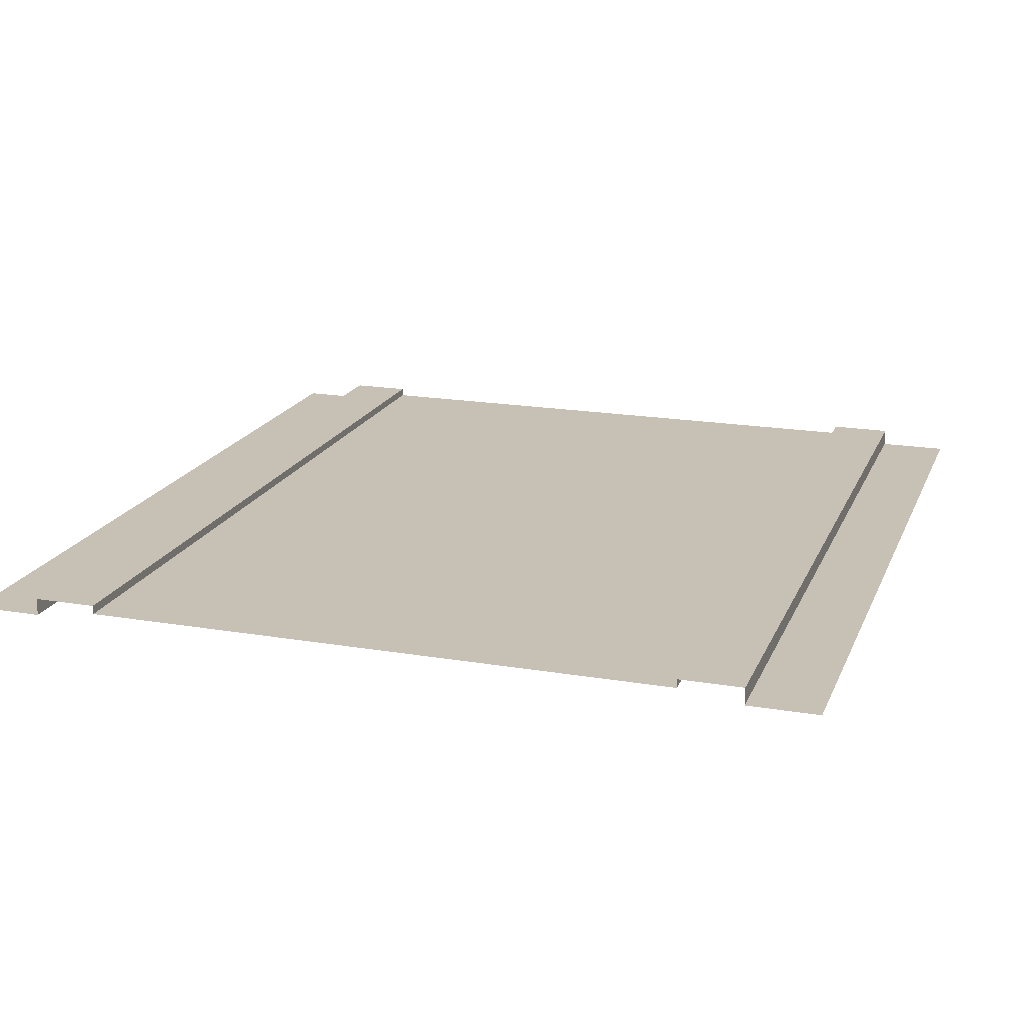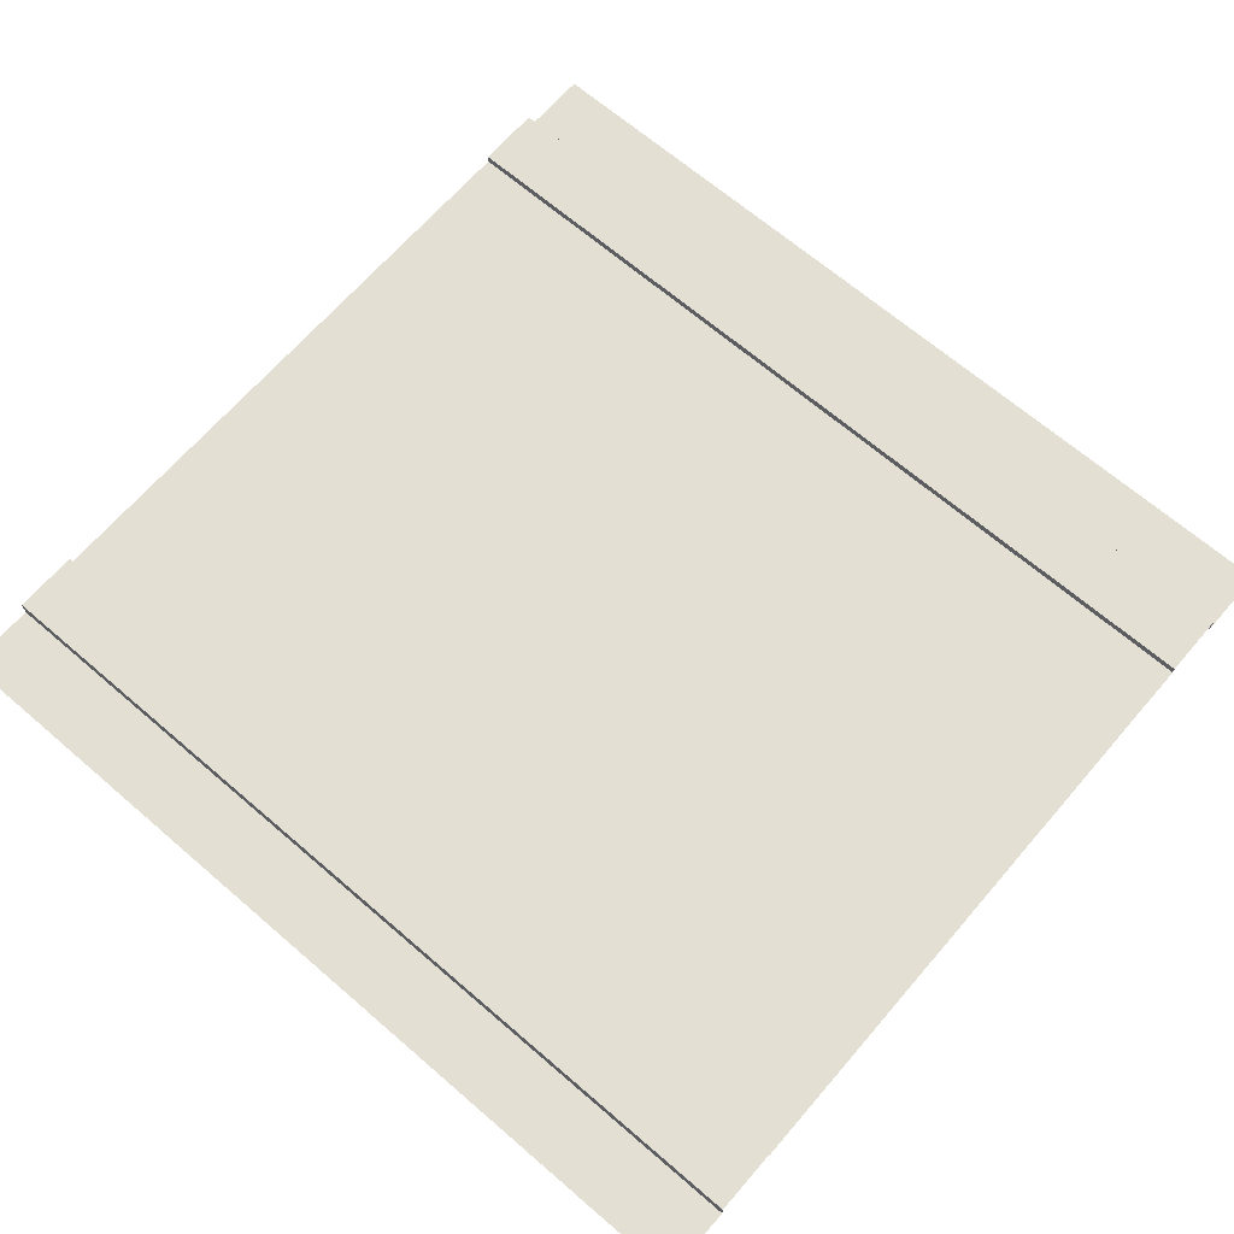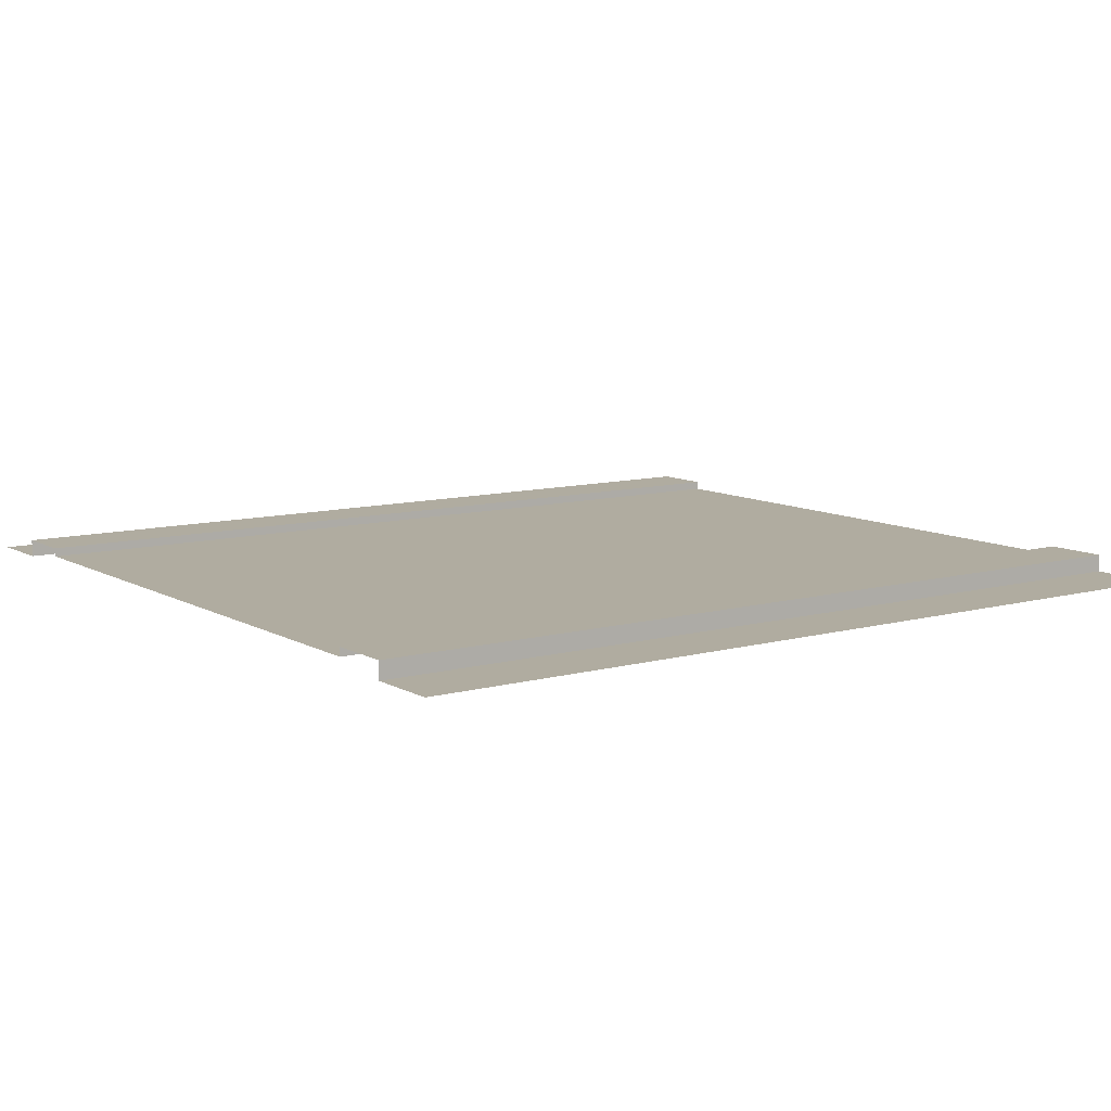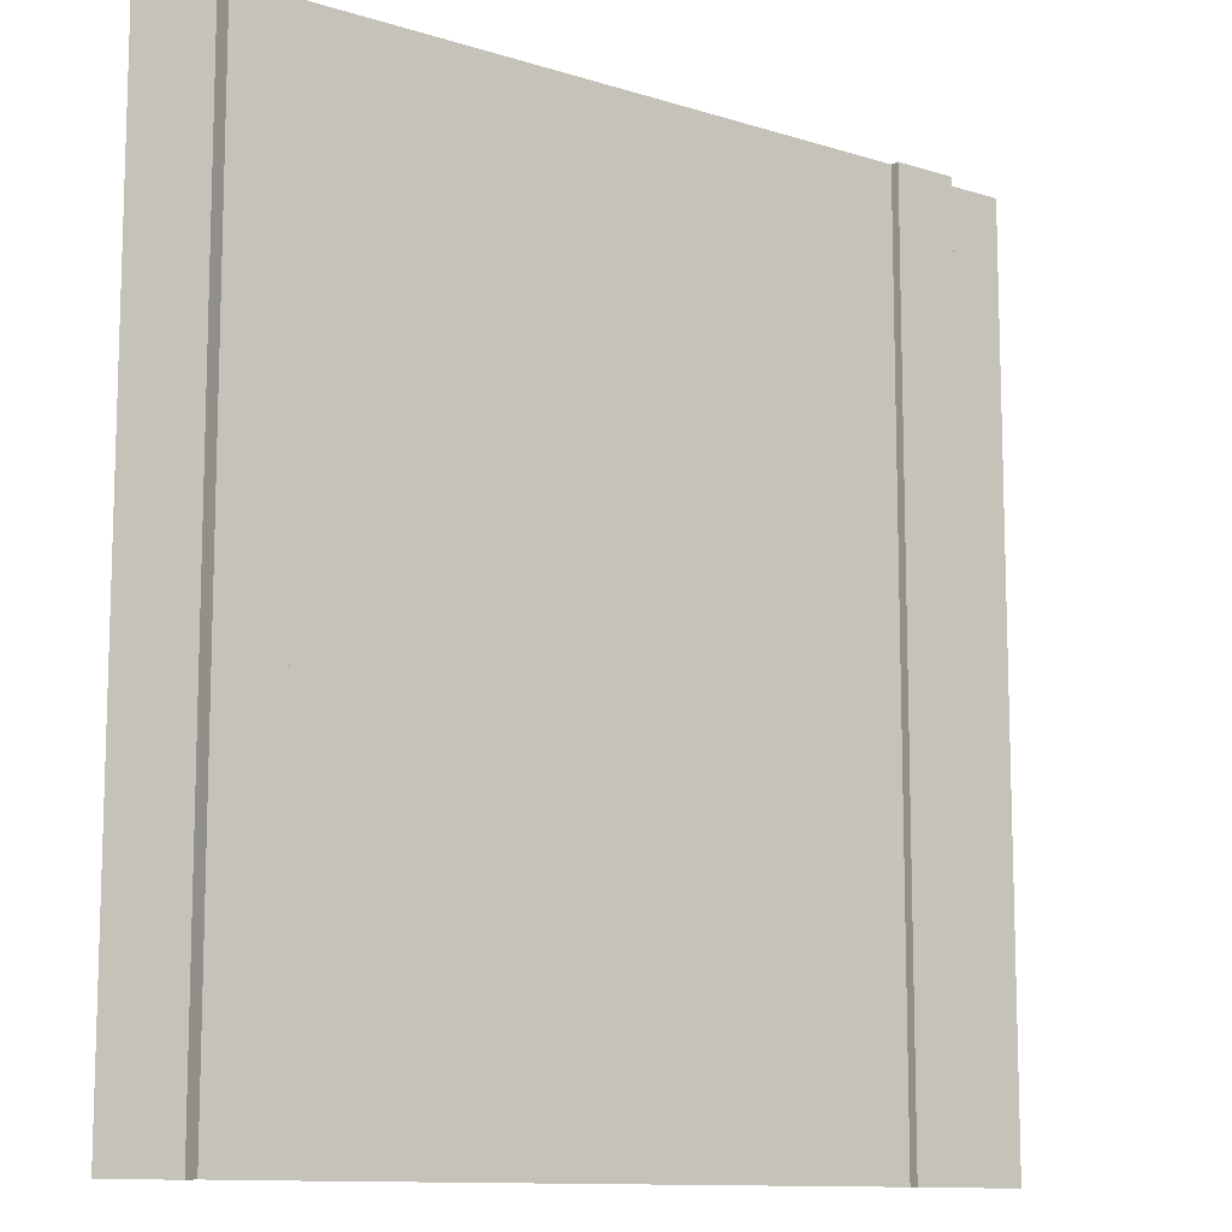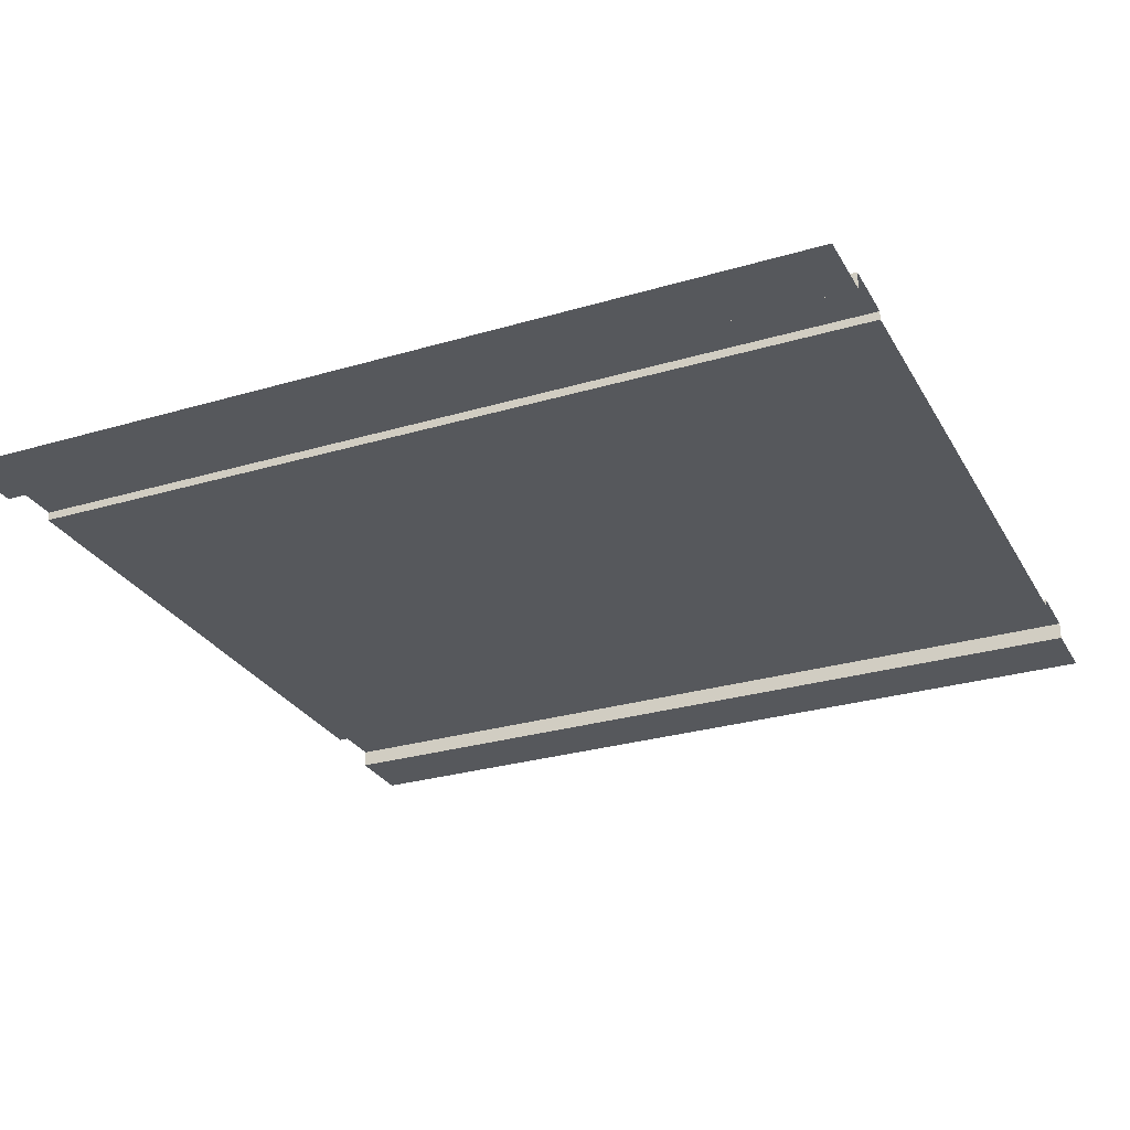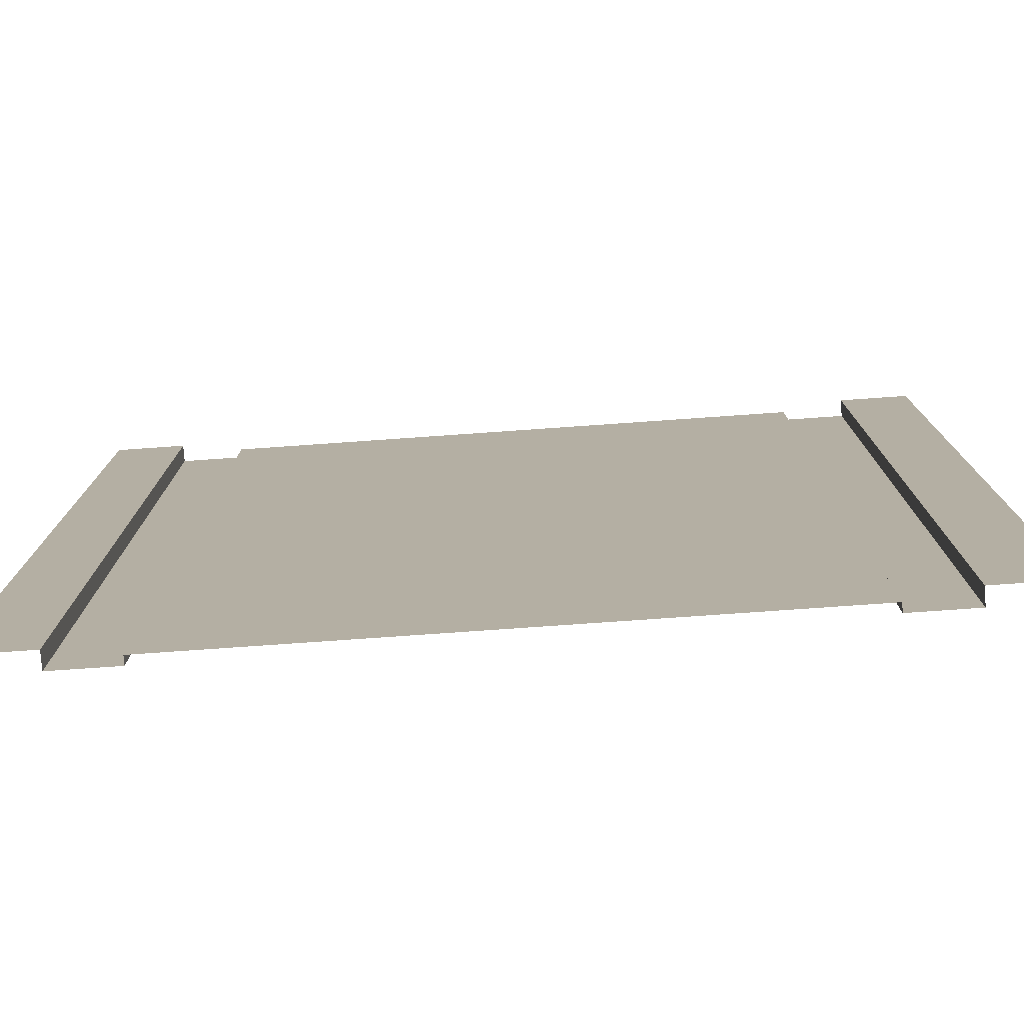
<metadata>
{"format":"obj","ext":"obj","renderer":"f3d","projection":"perspective","resolution":1024,"background":"white","views":[{"elev":18.6,"azim":-162.0,"up":"+Y"},{"elev":67.1,"azim":130.8,"up":"+Y"},{"elev":9.9,"azim":54.7,"up":"+Y"},{"elev":-11.3,"azim":142.5,"up":"+Z"},{"elev":-28.1,"azim":114.2,"up":"+Y"},{"elev":-78.1,"azim":4.0,"up":"+Z"}]}
</metadata>
<code>
o roadStraight
v -0.9183 -0 1
v -0.9183 0 0
v -1 0 0
v -1 -0 1
v 0 -0 1
v 0 0 0
v -0.08165 0 0
v -0.08165 -0 1
v -0.8451 0.02 1
v -0.8451 0.02 0
v -0.9183 0.02 0
v -0.9183 0.02 1
v -0.8451 0.01 0
v -0.8451 0.01 1
v -0.08165 0.02 0
v -0.08165 0.02 1
v -0.1549 0.02 0
v -0.1549 0.02 1
v -0.1549 0.01 0
v -0.1549 0.01 1
f 1 3 2
f 3 1 4
f 5 7 6
f 7 5 8
f 9 11 10
f 11 9 12
f 13 9 10
f 9 13 14
f 11 1 2
f 1 11 12
f 7 16 15
f 16 7 8
f 16 17 15
f 17 16 18
f 17 20 19
f 20 17 18
f 20 13 19
f 13 20 14

</code>
